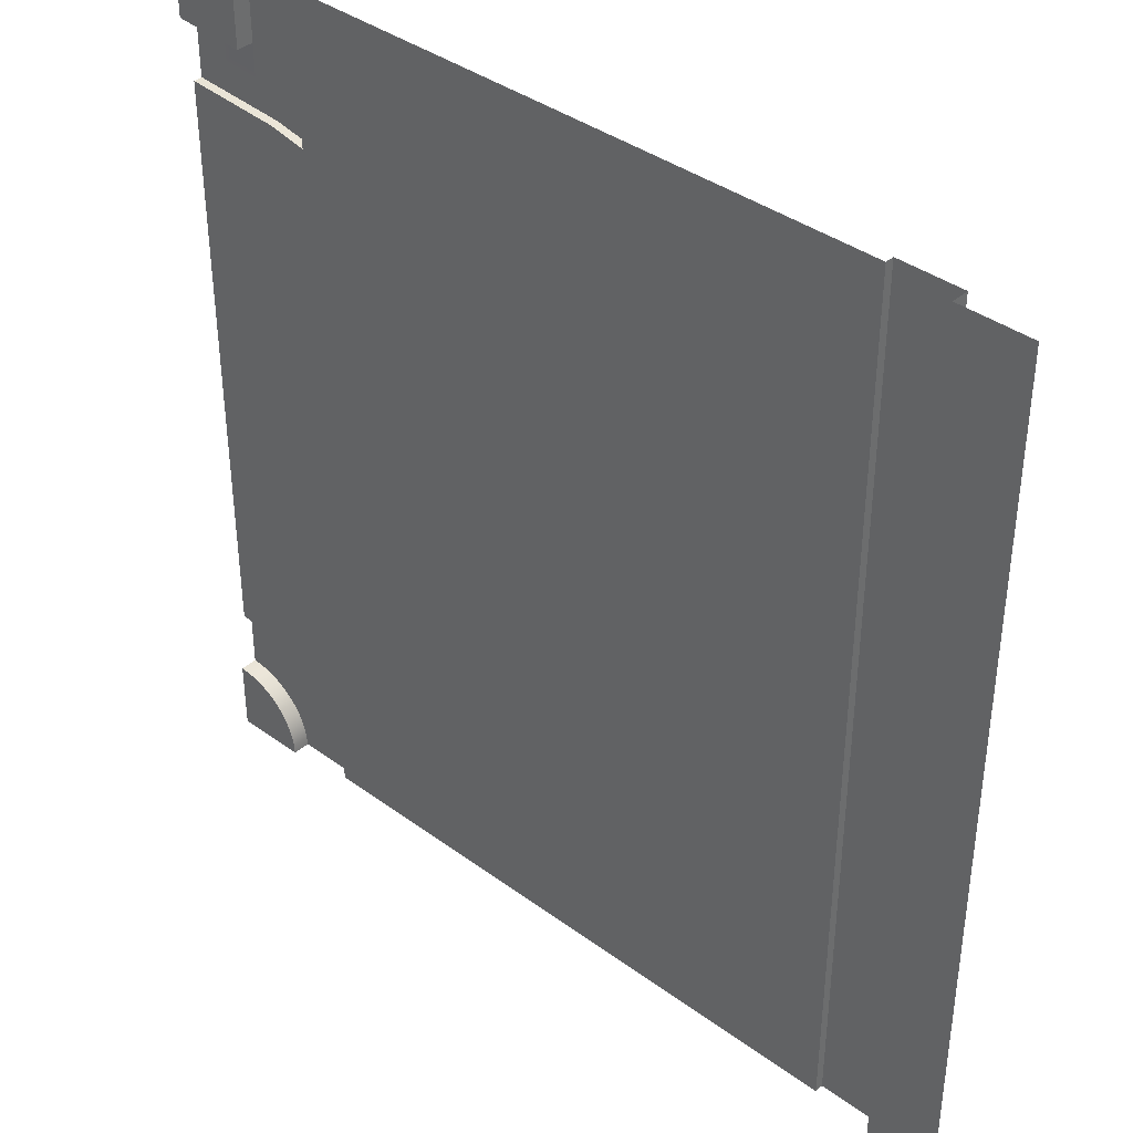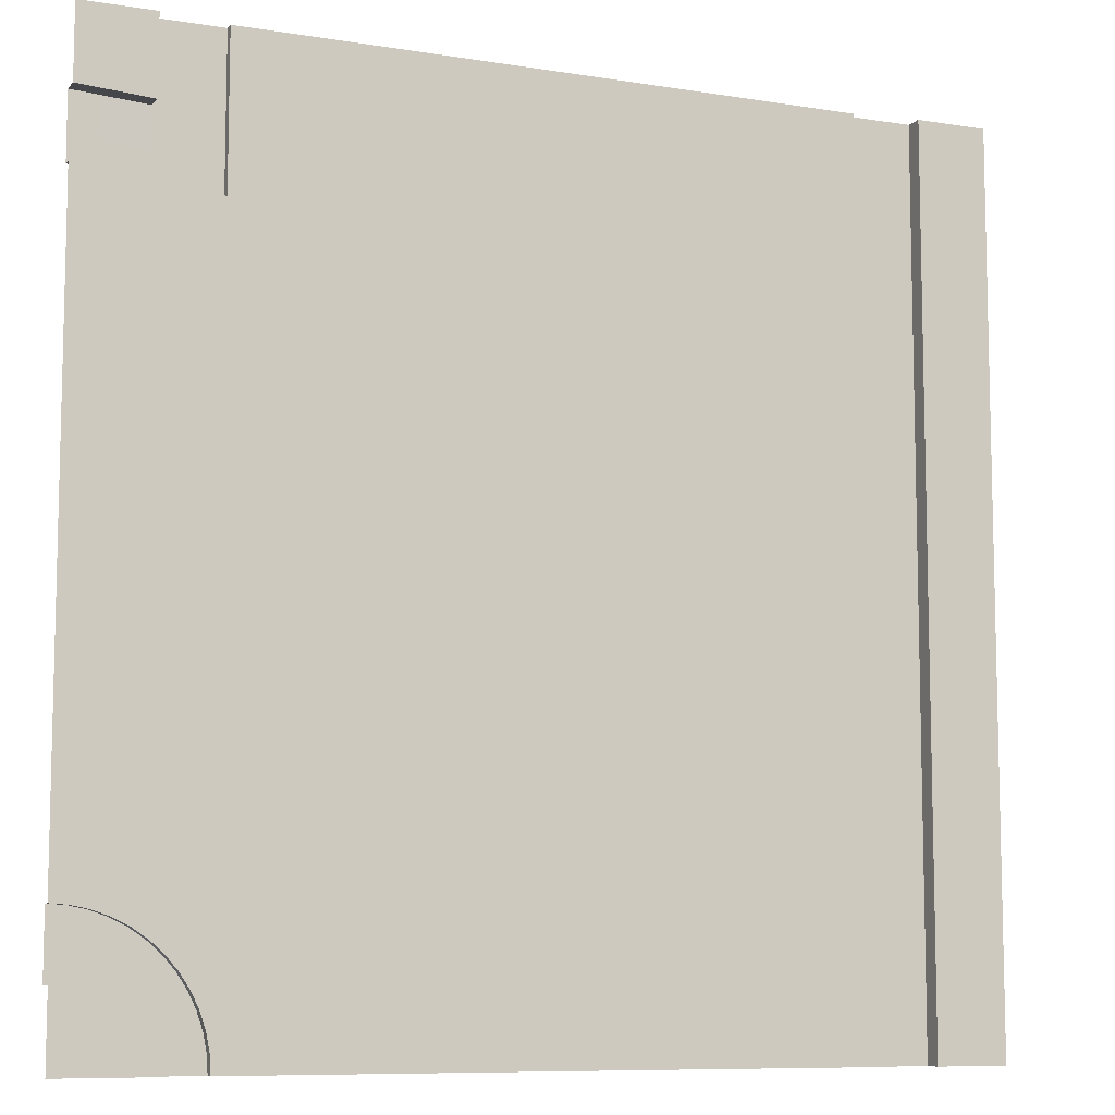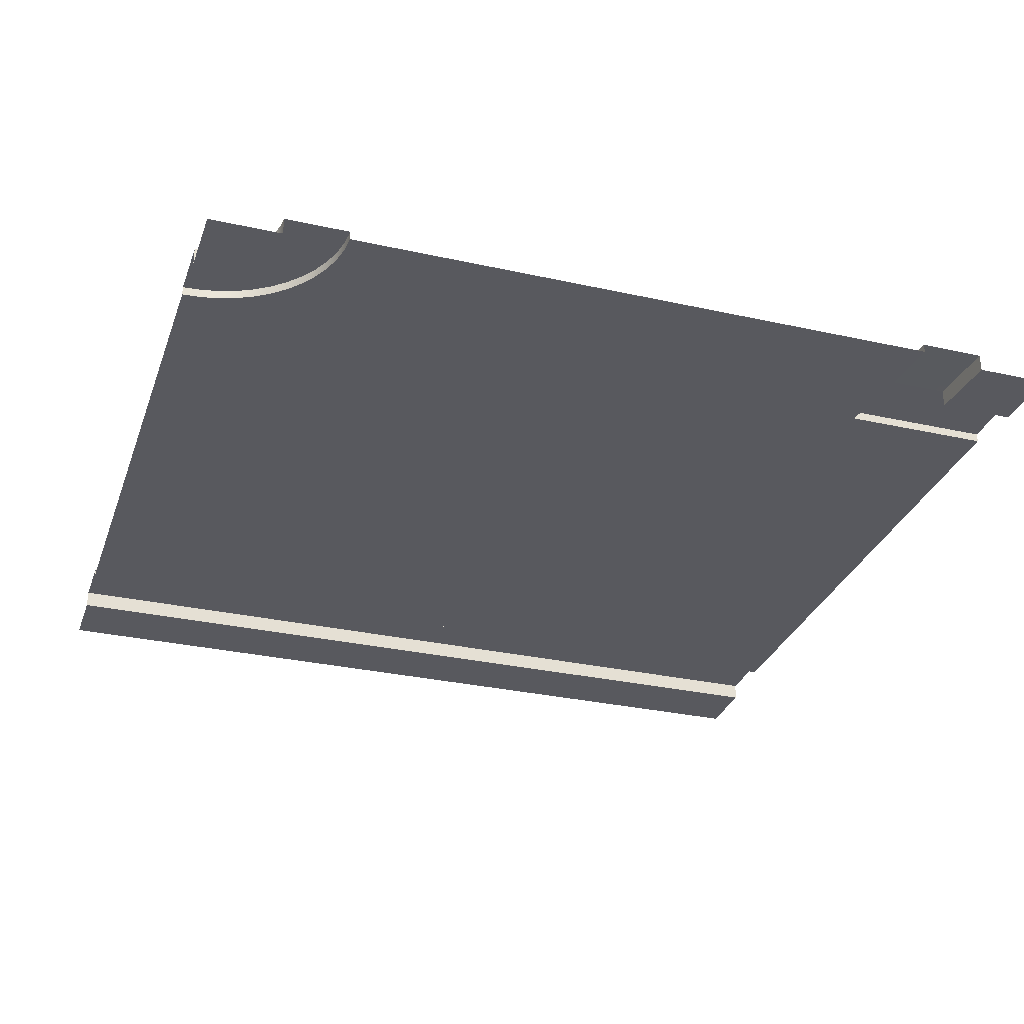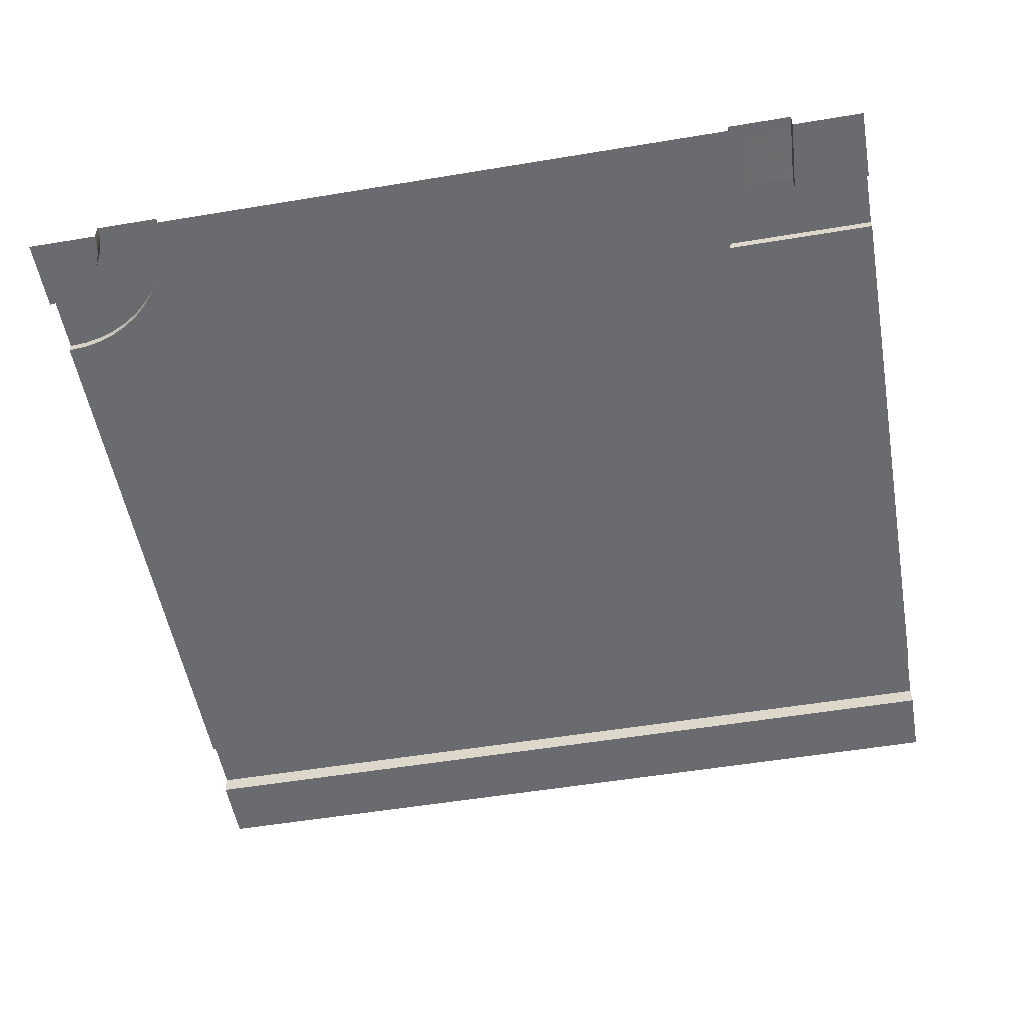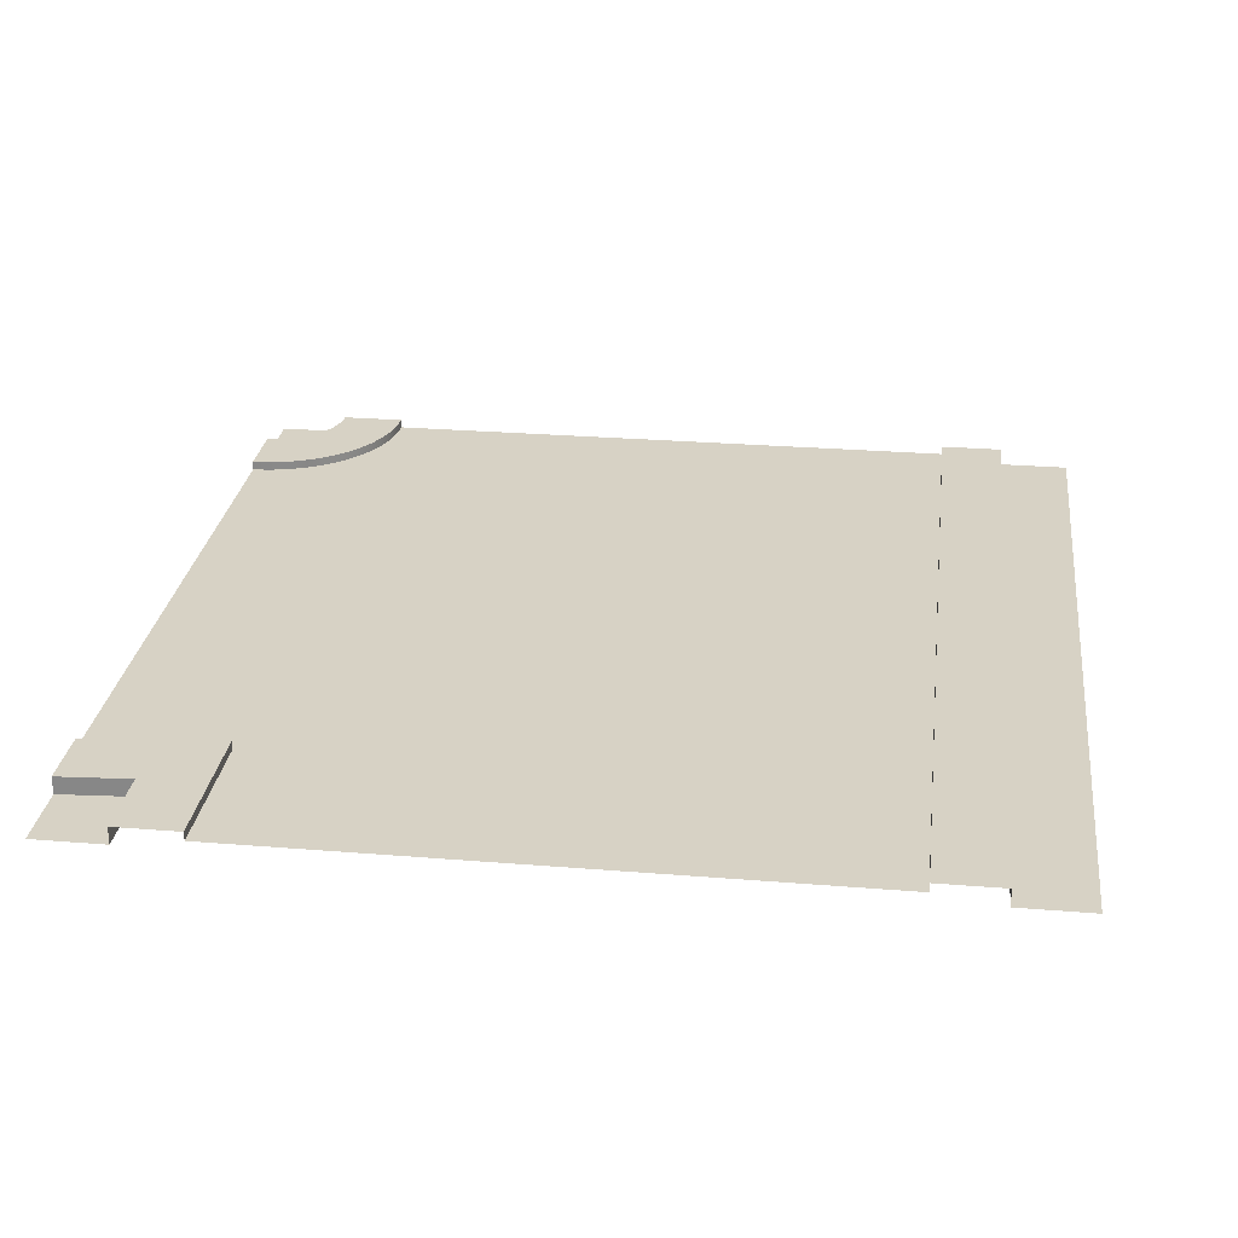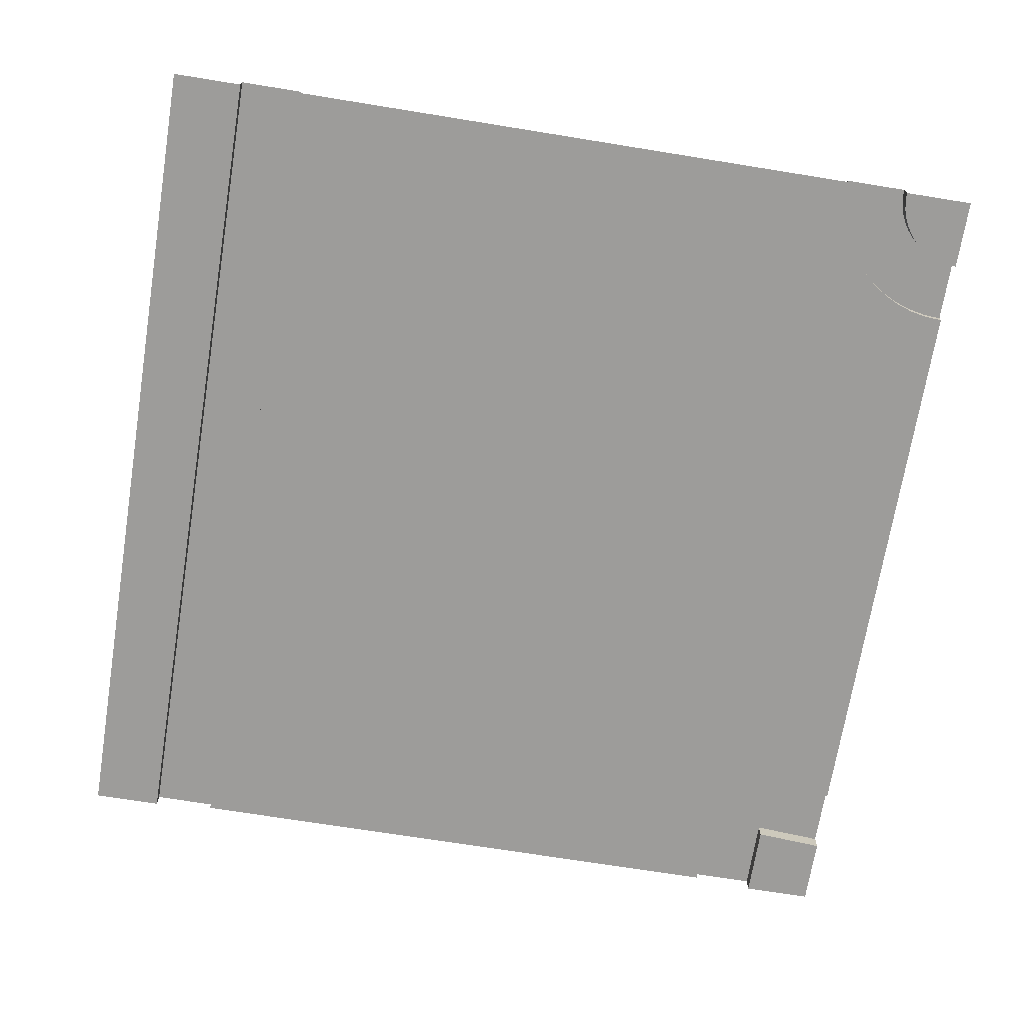
<metadata>
{"format":"obj","ext":"obj","renderer":"f3d","projection":"perspective","resolution":1024,"background":"white","views":[{"elev":38.9,"azim":42.5,"up":"+Z"},{"elev":-8.8,"azim":-23.6,"up":"+Z"},{"elev":-30.4,"azim":-107.9,"up":"+Y"},{"elev":-53.3,"azim":-79.9,"up":"+Y"},{"elev":27.2,"azim":7.2,"up":"+Y"},{"elev":-70.2,"azim":170.8,"up":"+Y"}]}
</metadata>
<code>
o roadSplitSmall
v -0.9246 0.02 0.03125
v -0.9246 -0 0.03125
v -0.9293 -0 0.04083
v -0.9293 0.02 0.04083
v -0.8451 0.01 0
v -0.8451 0.02 0
v -0.8465 0.02 0.02021
v -0.8465 0.01 0.02021
v -0.9592 -0 0.07071
v -0.9688 -0 0.07544
v -0.9688 0.02 0.07544
v -0.9592 0.02 0.07071
v -0.9352 0.02 0.04971
v -0.9352 -0 0.04971
v -0.9423 -0 0.05774
v -0.9423 0.02 0.05774
v -0.8659 0.01 0.07743
v -0.8659 0.02 0.07743
v -0.8771 0.02 0.09428
v -0.8771 0.01 0.09428
v -0.8569 0.01 0.05926
v -0.8569 0.02 0.05926
v -0.8905 0.02 0.1095
v -0.8905 0.01 0.1095
v -0.9503 -0 0.06478
v -0.9503 0.02 0.06478
v -0.9407 0.01 0.1431
v -0.9226 0.01 0.1341
v -0.9226 0.02 0.1341
v -0.9407 0.02 0.1431
v -0.9893 -0 0.08095
v -1 -0 0.08165
v -1 0.02 0.08165
v -0.9893 0.02 0.08095
v -0.8451 0.02 0.829
v -0.8451 0.01 0.829
v -0.8897 0.01 0.8379
v -0.8897 0.02 0.8379
v -0.9183 0.02 0
v -0.8504 0.02 0.04008
v -0.9057 0.02 0.1229
v -0.9183 0.02 0.1313
v -0.919 0.02 0.01066
v -0.9211 0.02 0.02113
v -0.9599 0.02 0.1496
v -0.9798 0.02 0.1535
v -0.9789 0.02 0.07887
v -1 0.02 0.1549
v -0.8504 0.01 0.04008
v -0.9599 0.01 0.1496
v -0.919 -0 0.01066
v -0.9211 -0 0.02113
v -0.9183 0 0
v -0.9789 -0 0.07887
v -1 0.01 0.1549
v -0.9798 0.01 0.1535
v -0.9057 0.01 0.1229
v -0.9183 0.01 0.1313
v -0.9183 0.01 0.8398
v -1 0.01 0.8451
v -1 0.02 0.8451
v -0.9183 0.02 0.8398
v -0.9183 0.02 0.913
v -1 0.02 0.9183
v -0.9183 0.02 1
v -0.8451 0.02 1
v -0.8451 0.01 1
v -0.9183 -0 0.913
v -0.9183 -0 1
v -0.08165 0 0
v -0.08165 0.02 0
v -0.08165 0.02 1
v -0.08165 -0 1
v -0.1549 0.02 0
v -0.1549 0.01 0
v -0.1549 0.01 1
v -0.1549 0.02 1
v -1 -0 0.9183
v -1 0 0
v 0 -0 1
v 0 0 0
v -1 -0 1
f 1 2 3
f 3 4 1
f 5 6 7
f 11 12 9
f 13 14 15
f 15 16 13
f 21 22 18
f 23 24 20
f 15 25 26
f 27 28 29
f 29 30 27
f 31 32 33
f 33 34 31
f 7 6 39
f 39 42 41
f 43 44 29
f 44 1 29
f 1 4 30
f 4 13 30
f 16 26 45
f 11 46 45
f 47 34 46
f 22 21 49
f 30 45 50
f 43 51 52
f 52 44 43
f 39 53 51
f 51 43 39
f 55 56 46
f 46 48 55
f 41 28 58
f 41 42 28
f 28 42 29
f 10 54 47
f 47 11 10
f 8 7 40
f 44 52 2
f 14 13 4
f 56 50 45
f 45 46 56
f 61 62 38
f 62 63 65
f 38 65 66
f 69 65 63
f 70 71 72
f 72 73 70
f 76 77 74
f 72 71 74
f 64 78 68
f 7 8 5
f 9 10 11
f 17 18 19
f 19 20 17
f 18 17 21
f 20 19 23
f 26 16 15
f 35 36 37
f 37 38 35
f 39 40 7
f 39 22 40
f 39 18 22
f 39 19 18
f 39 23 19
f 39 41 23
f 39 29 42
f 39 43 29
f 1 30 29
f 13 16 30
f 16 45 30
f 26 12 45
f 12 11 45
f 11 47 46
f 34 48 46
f 34 33 48
f 49 40 22
f 50 27 30
f 54 31 34
f 34 47 54
f 57 24 23
f 23 41 57
f 58 57 41
f 40 49 8
f 2 1 44
f 4 3 14
f 59 60 61
f 61 37 59
f 61 38 37
f 25 9 12
f 12 26 25
f 63 62 61
f 61 64 63
f 38 62 65
f 66 35 38
f 36 35 66
f 66 67 36
f 63 68 69
f 74 75 76
f 74 77 72
f 68 63 64
f 79 2 52
f 79 3 2
f 79 15 14
f 79 25 15
f 79 9 25
f 79 10 9
f 79 54 10
f 79 31 54
f 79 32 31
f 80 81 70
f 78 82 69
f 51 53 79
f 79 52 51
f 79 14 3
f 70 73 80
f 69 68 78
f 76 75 5
f 5 36 76
f 5 37 36
f 8 49 37
f 21 17 37
f 24 59 37
f 58 28 60
f 28 27 60
f 5 8 37
f 49 21 37
f 17 20 37
f 20 24 37
f 24 57 59
f 57 58 59
f 58 60 59
f 27 50 60
f 50 56 60
f 56 55 60
f 76 36 67

</code>
